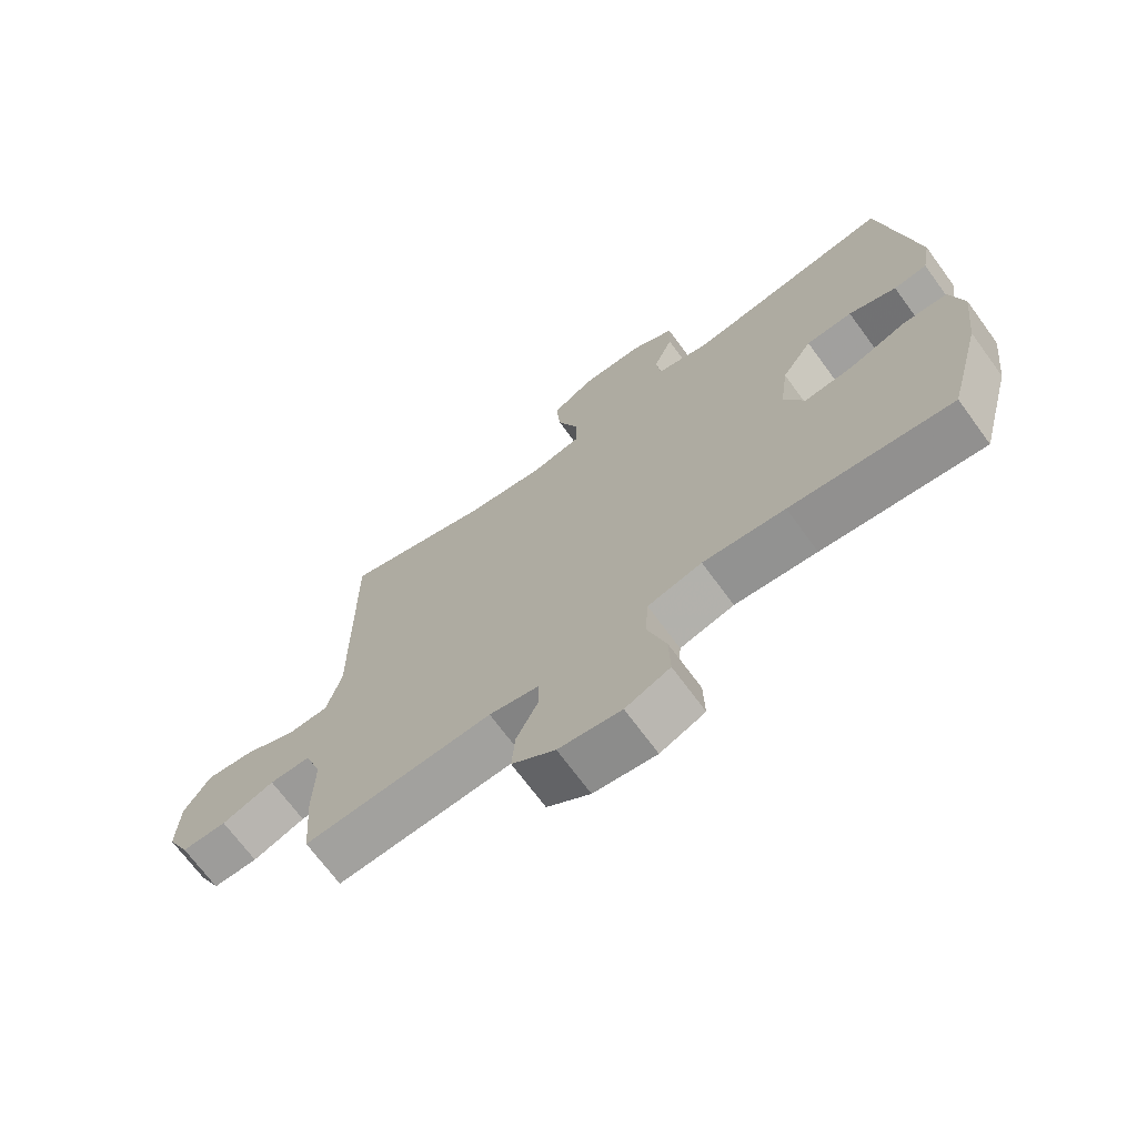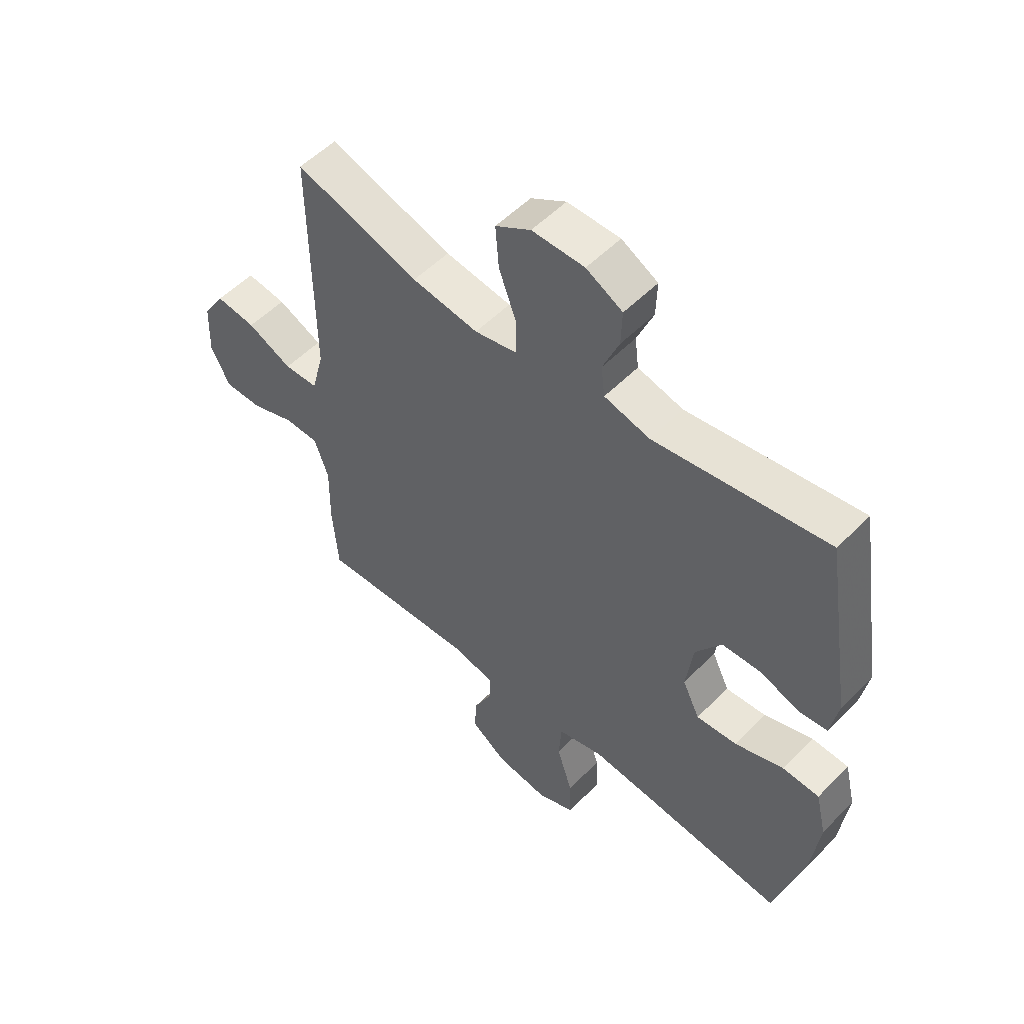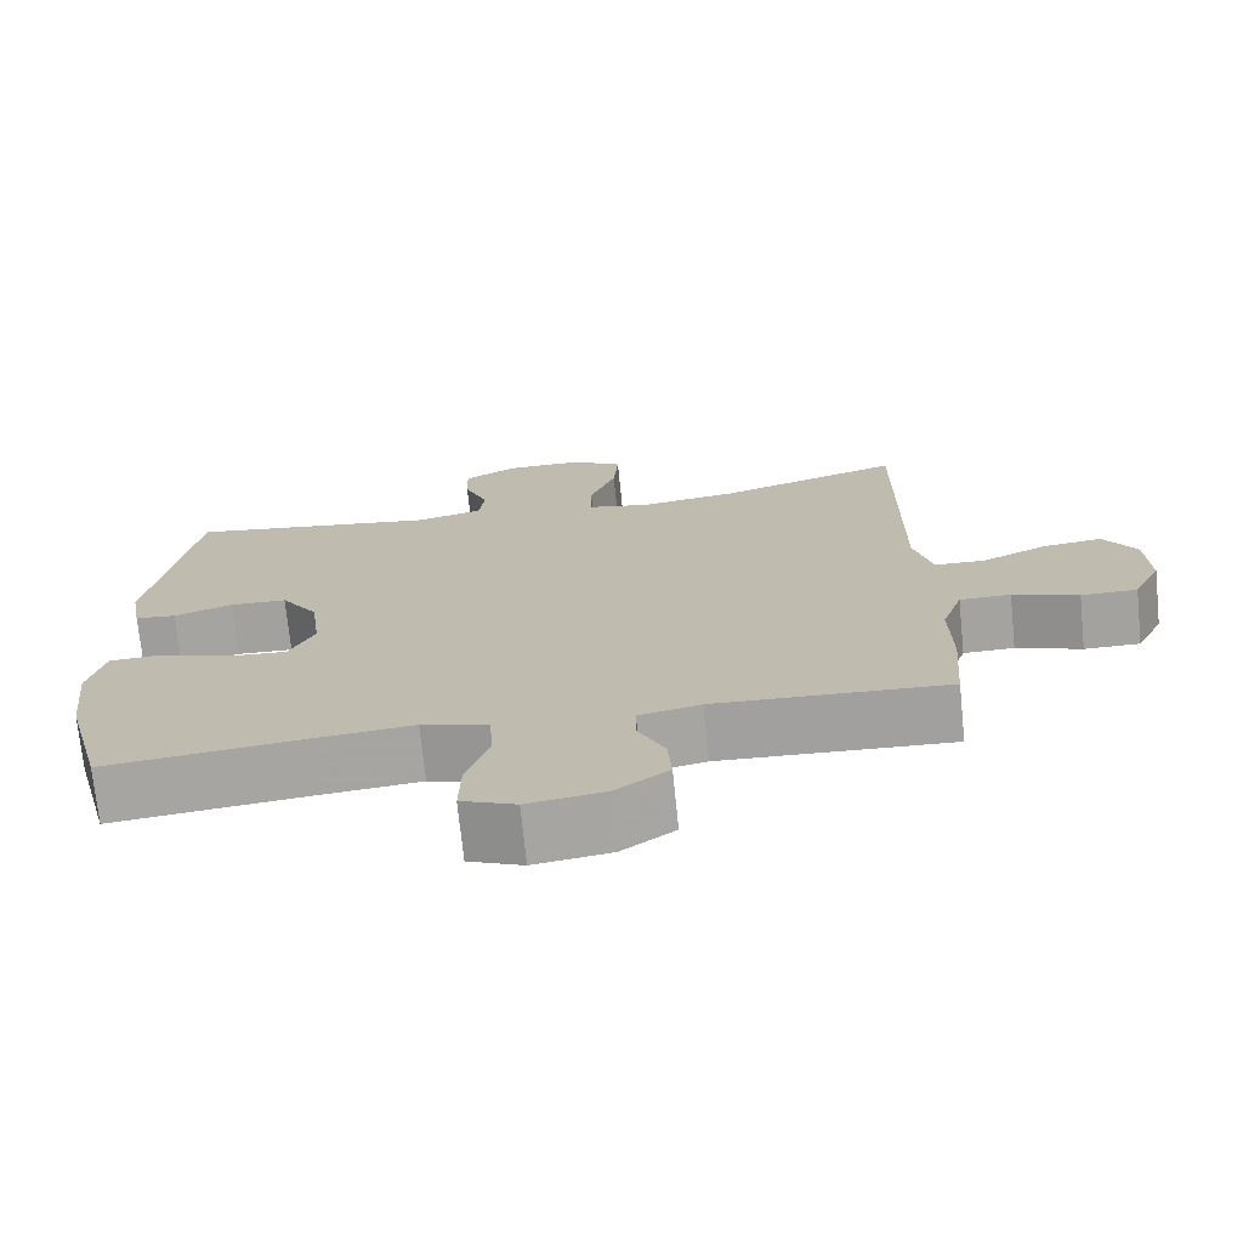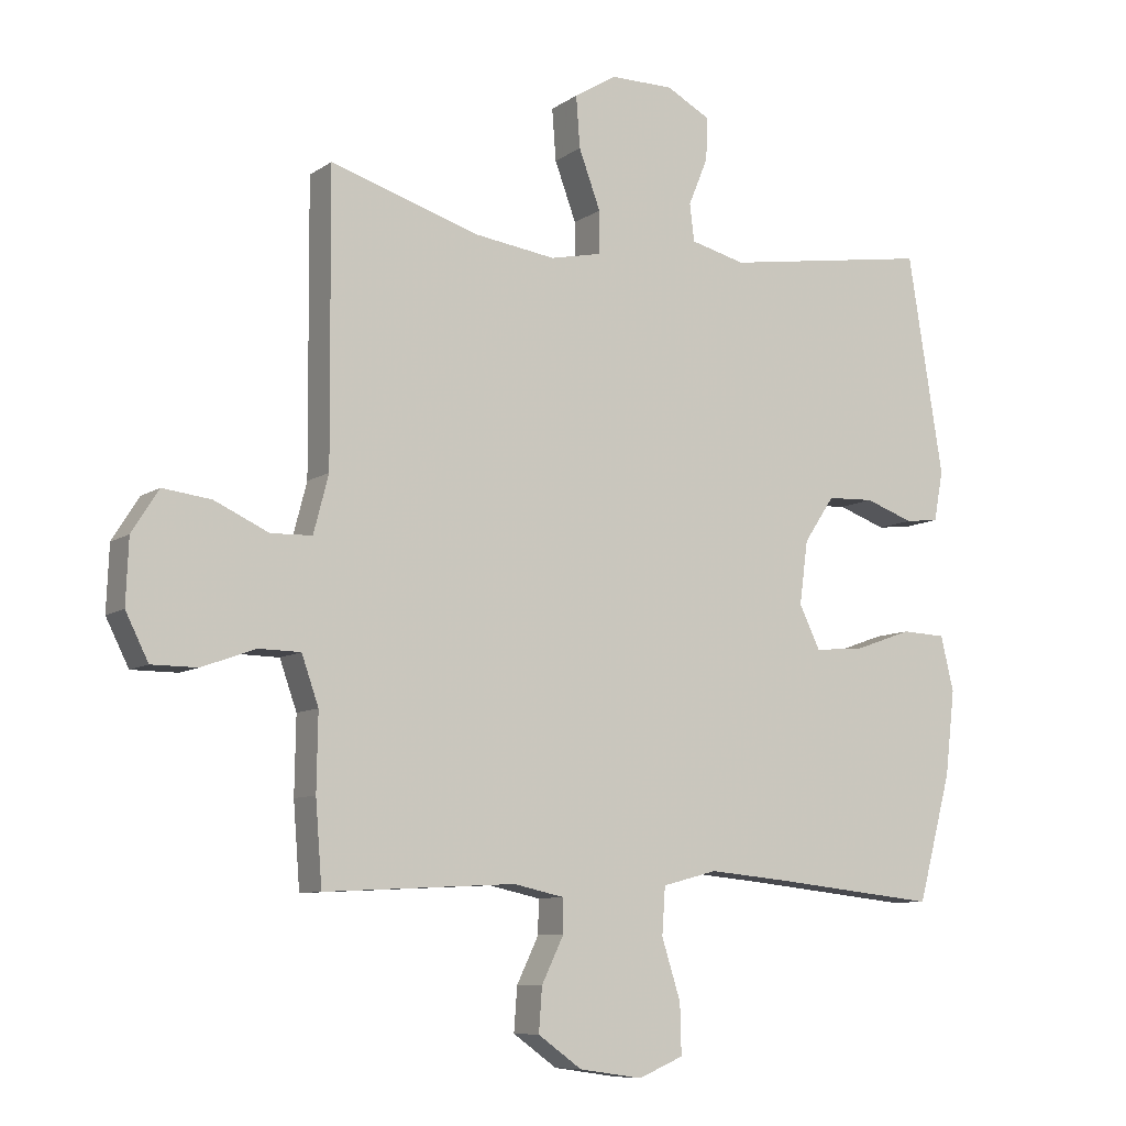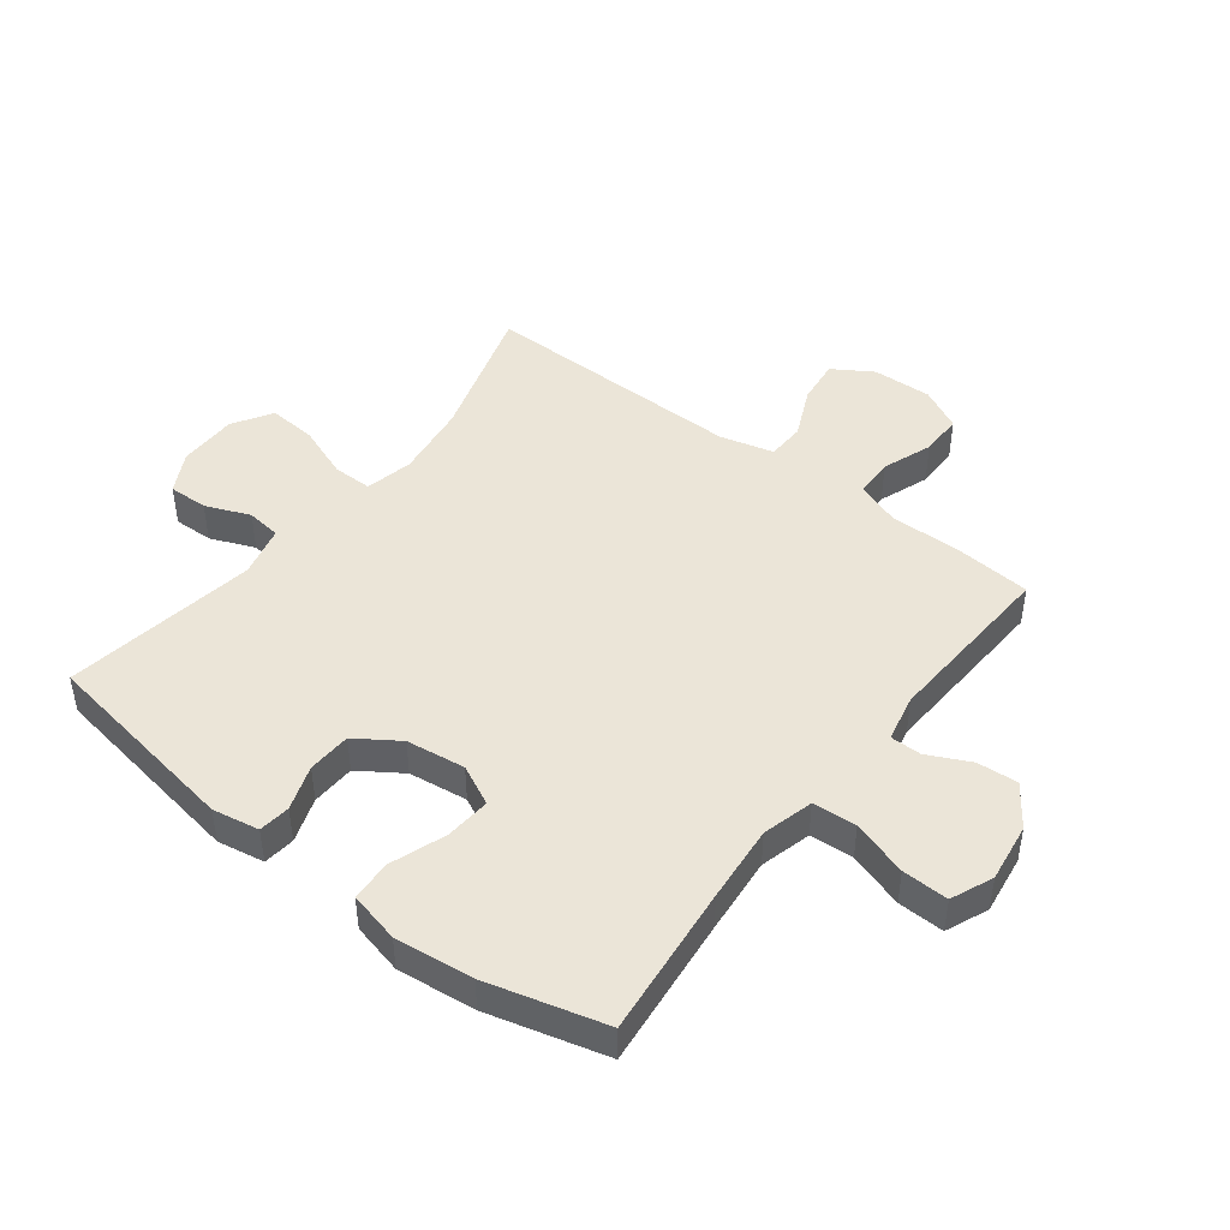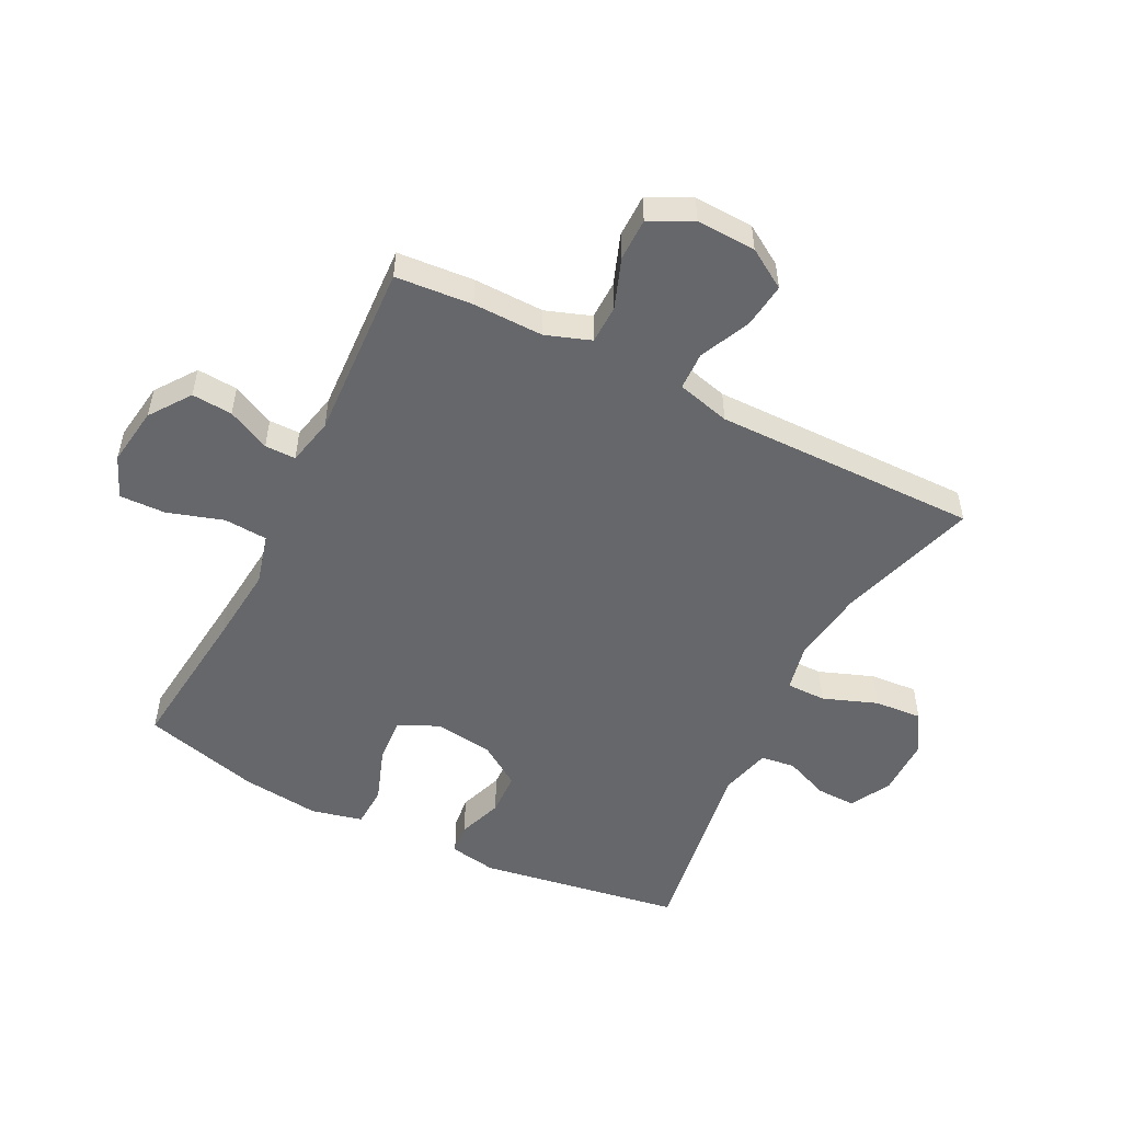
<metadata>
{"format":"obj","ext":"obj","renderer":"f3d","projection":"perspective","resolution":1024,"background":"white","views":[{"elev":-70.1,"azim":36.3,"up":"+Z"},{"elev":53.8,"azim":43.1,"up":"+Z"},{"elev":-72.6,"azim":-174.2,"up":"+Z"},{"elev":-8.7,"azim":-30.4,"up":"+Z"},{"elev":45.7,"azim":127.7,"up":"+Y"},{"elev":-52.0,"azim":-116.7,"up":"+Y"}]}
</metadata>
<code>
v 0.5 0.07 -0.5
v 0.25 0.07 -0.473
v 0.123 0.07 -0.461
v 0.039 0.07 -0.483
v 0.034 0.07 -0.555
v 0.063 0.07 -0.647
v 0.065 0.07 -0.723
v -0.004 0.07 -0.752
v -0.101 0.07 -0.738
v -0.168 0.07 -0.69
v -0.163 0.07 -0.623
v -0.129 0.07 -0.553
v -0.129 0.07 -0.502
v -0.207 0.07 -0.485
v -0.5 0.07 -0.5
v -0.51 0.07 -0.373
v -0.508 0.07 -0.257
v -0.534 0.07 -0.183
v -0.598 0.07 -0.182
v -0.68 0.07 -0.212
v -0.75 0.07 -0.212
v -0.785 0.07 -0.142
v -0.781 0.07 -0.044
v -0.74 0.07 0.021
v -0.666 0.07 0.012
v -0.583 0.07 -0.026
v -0.52 0.07 -0.024
v -0.497 0.07 0.064
v -0.5 0.07 0.5
v -0.27 0.07 0.429
v -0.147 0.07 0.412
v -0.068 0.07 0.429
v -0.068 0.07 0.494
v -0.101 0.07 0.583
v -0.107 0.07 0.662
v -0.042 0.07 0.702
v 0.055 0.07 0.702
v 0.122 0.07 0.666
v 0.12 0.07 0.601
v 0.09 0.07 0.528
v 0.097 0.07 0.471
v 0.181 0.07 0.45
v 0.5 0.07 0.5
v 0.554 0.07 0.165
v 0.54 0.07 0.088
v 0.488 0.07 0.082
v 0.414 0.07 0.108
v 0.342 0.07 0.105
v 0.295 0.07 0.035
v 0.282 0.07 -0.062
v 0.314 0.07 -0.128
v 0.389 0.07 -0.122
v 0.479 0.07 -0.09
v 0.547 0.07 -0.093
v 0.567 0.07 -0.177
v 0.552 0.07 -0.306
v 0.5 0 -0.5
v 0.25 0 -0.473
v 0.123 0 -0.461
v 0.039 0 -0.483
v 0.034 0 -0.555
v 0.063 0 -0.647
v 0.065 0 -0.723
v -0.004 0 -0.752
v -0.101 0 -0.738
v -0.168 0 -0.69
v -0.163 0 -0.623
v -0.129 0 -0.553
v -0.129 0 -0.502
v -0.207 0 -0.485
v -0.5 0 -0.5
v -0.51 0 -0.373
v -0.508 0 -0.257
v -0.534 0 -0.183
v -0.598 0 -0.182
v -0.68 0 -0.212
v -0.75 0 -0.212
v -0.785 0 -0.142
v -0.781 0 -0.044
v -0.74 0 0.021
v -0.666 0 0.012
v -0.583 0 -0.026
v -0.52 0 -0.024
v -0.497 0 0.064
v -0.5 0 0.5
v -0.27 0 0.429
v -0.147 0 0.412
v -0.068 0 0.429
v -0.068 0 0.494
v -0.101 0 0.583
v -0.107 0 0.662
v -0.042 0 0.702
v 0.055 0 0.702
v 0.122 0 0.666
v 0.12 0 0.601
v 0.09 0 0.528
v 0.097 0 0.471
v 0.181 0 0.45
v 0.5 0 0.5
v 0.554 0 0.165
v 0.54 0 0.088
v 0.488 0 0.082
v 0.414 0 0.108
v 0.342 0 0.105
v 0.295 0 0.035
v 0.282 0 -0.062
v 0.314 0 -0.128
v 0.389 0 -0.122
v 0.479 0 -0.09
v 0.547 0 -0.093
v 0.567 0 -0.177
v 0.552 0 -0.306
f 55 56 1 2
f 52 53 54 55
f 51 52 55 2
f 50 51 2 3
f 49 50 3 4
f 44 45 46 47
f 42 43 44 47
f 41 42 47 48
f 37 38 39 40
f 37 40 41
f 36 37 41
f 33 34 35 36
f 32 33 36 41
f 28 29 30
f 27 28 30 31
f 23 24 25 26
f 23 26 27
f 22 23 27
f 19 20 21 22
f 18 19 22 27
f 17 18 27 31
f 14 15 16 17
f 13 14 17 31
f 9 10 11 12
f 9 12 13
f 5 6 7 8
f 4 5 8 9
f 49 4 9 13
f 32 41 48 49
f 13 31 32 49
f 58 57 112 111
f 111 110 109 108
f 58 111 108 107
f 59 58 107 106
f 60 59 106 105
f 103 102 101 100
f 103 100 99 98
f 104 103 98 97
f 96 95 94 93
f 97 96 93
f 97 93 92
f 92 91 90 89
f 97 92 89 88
f 86 85 84
f 87 86 84 83
f 82 81 80 79
f 83 82 79
f 83 79 78
f 78 77 76 75
f 83 78 75 74
f 87 83 74 73
f 73 72 71 70
f 87 73 70 69
f 68 67 66 65
f 69 68 65
f 64 63 62 61
f 65 64 61 60
f 69 65 60 105
f 105 104 97 88
f 105 88 87 69
f 1 57 58 2
f 2 58 59 3
f 3 59 60 4
f 4 60 61 5
f 5 61 62 6
f 6 62 63 7
f 7 63 64 8
f 8 64 65 9
f 9 65 66 10
f 10 66 67 11
f 11 67 68 12
f 12 68 69 13
f 13 69 70 14
f 14 70 71 15
f 15 71 72 16
f 16 72 73 17
f 17 73 74 18
f 18 74 75 19
f 19 75 76 20
f 20 76 77 21
f 21 77 78 22
f 22 78 79 23
f 23 79 80 24
f 24 80 81 25
f 25 81 82 26
f 26 82 83 27
f 27 83 84 28
f 28 84 85 29
f 29 85 86 30
f 30 86 87 31
f 31 87 88 32
f 32 88 89 33
f 33 89 90 34
f 34 90 91 35
f 35 91 92 36
f 36 92 93 37
f 37 93 94 38
f 38 94 95 39
f 39 95 96 40
f 40 96 97 41
f 41 97 98 42
f 42 98 99 43
f 43 99 100 44
f 44 100 101 45
f 45 101 102 46
f 46 102 103 47
f 47 103 104 48
f 48 104 105 49
f 49 105 106 50
f 50 106 107 51
f 51 107 108 52
f 52 108 109 53
f 53 109 110 54
f 54 110 111 55
f 55 111 112 56
f 56 112 57 1

</code>
